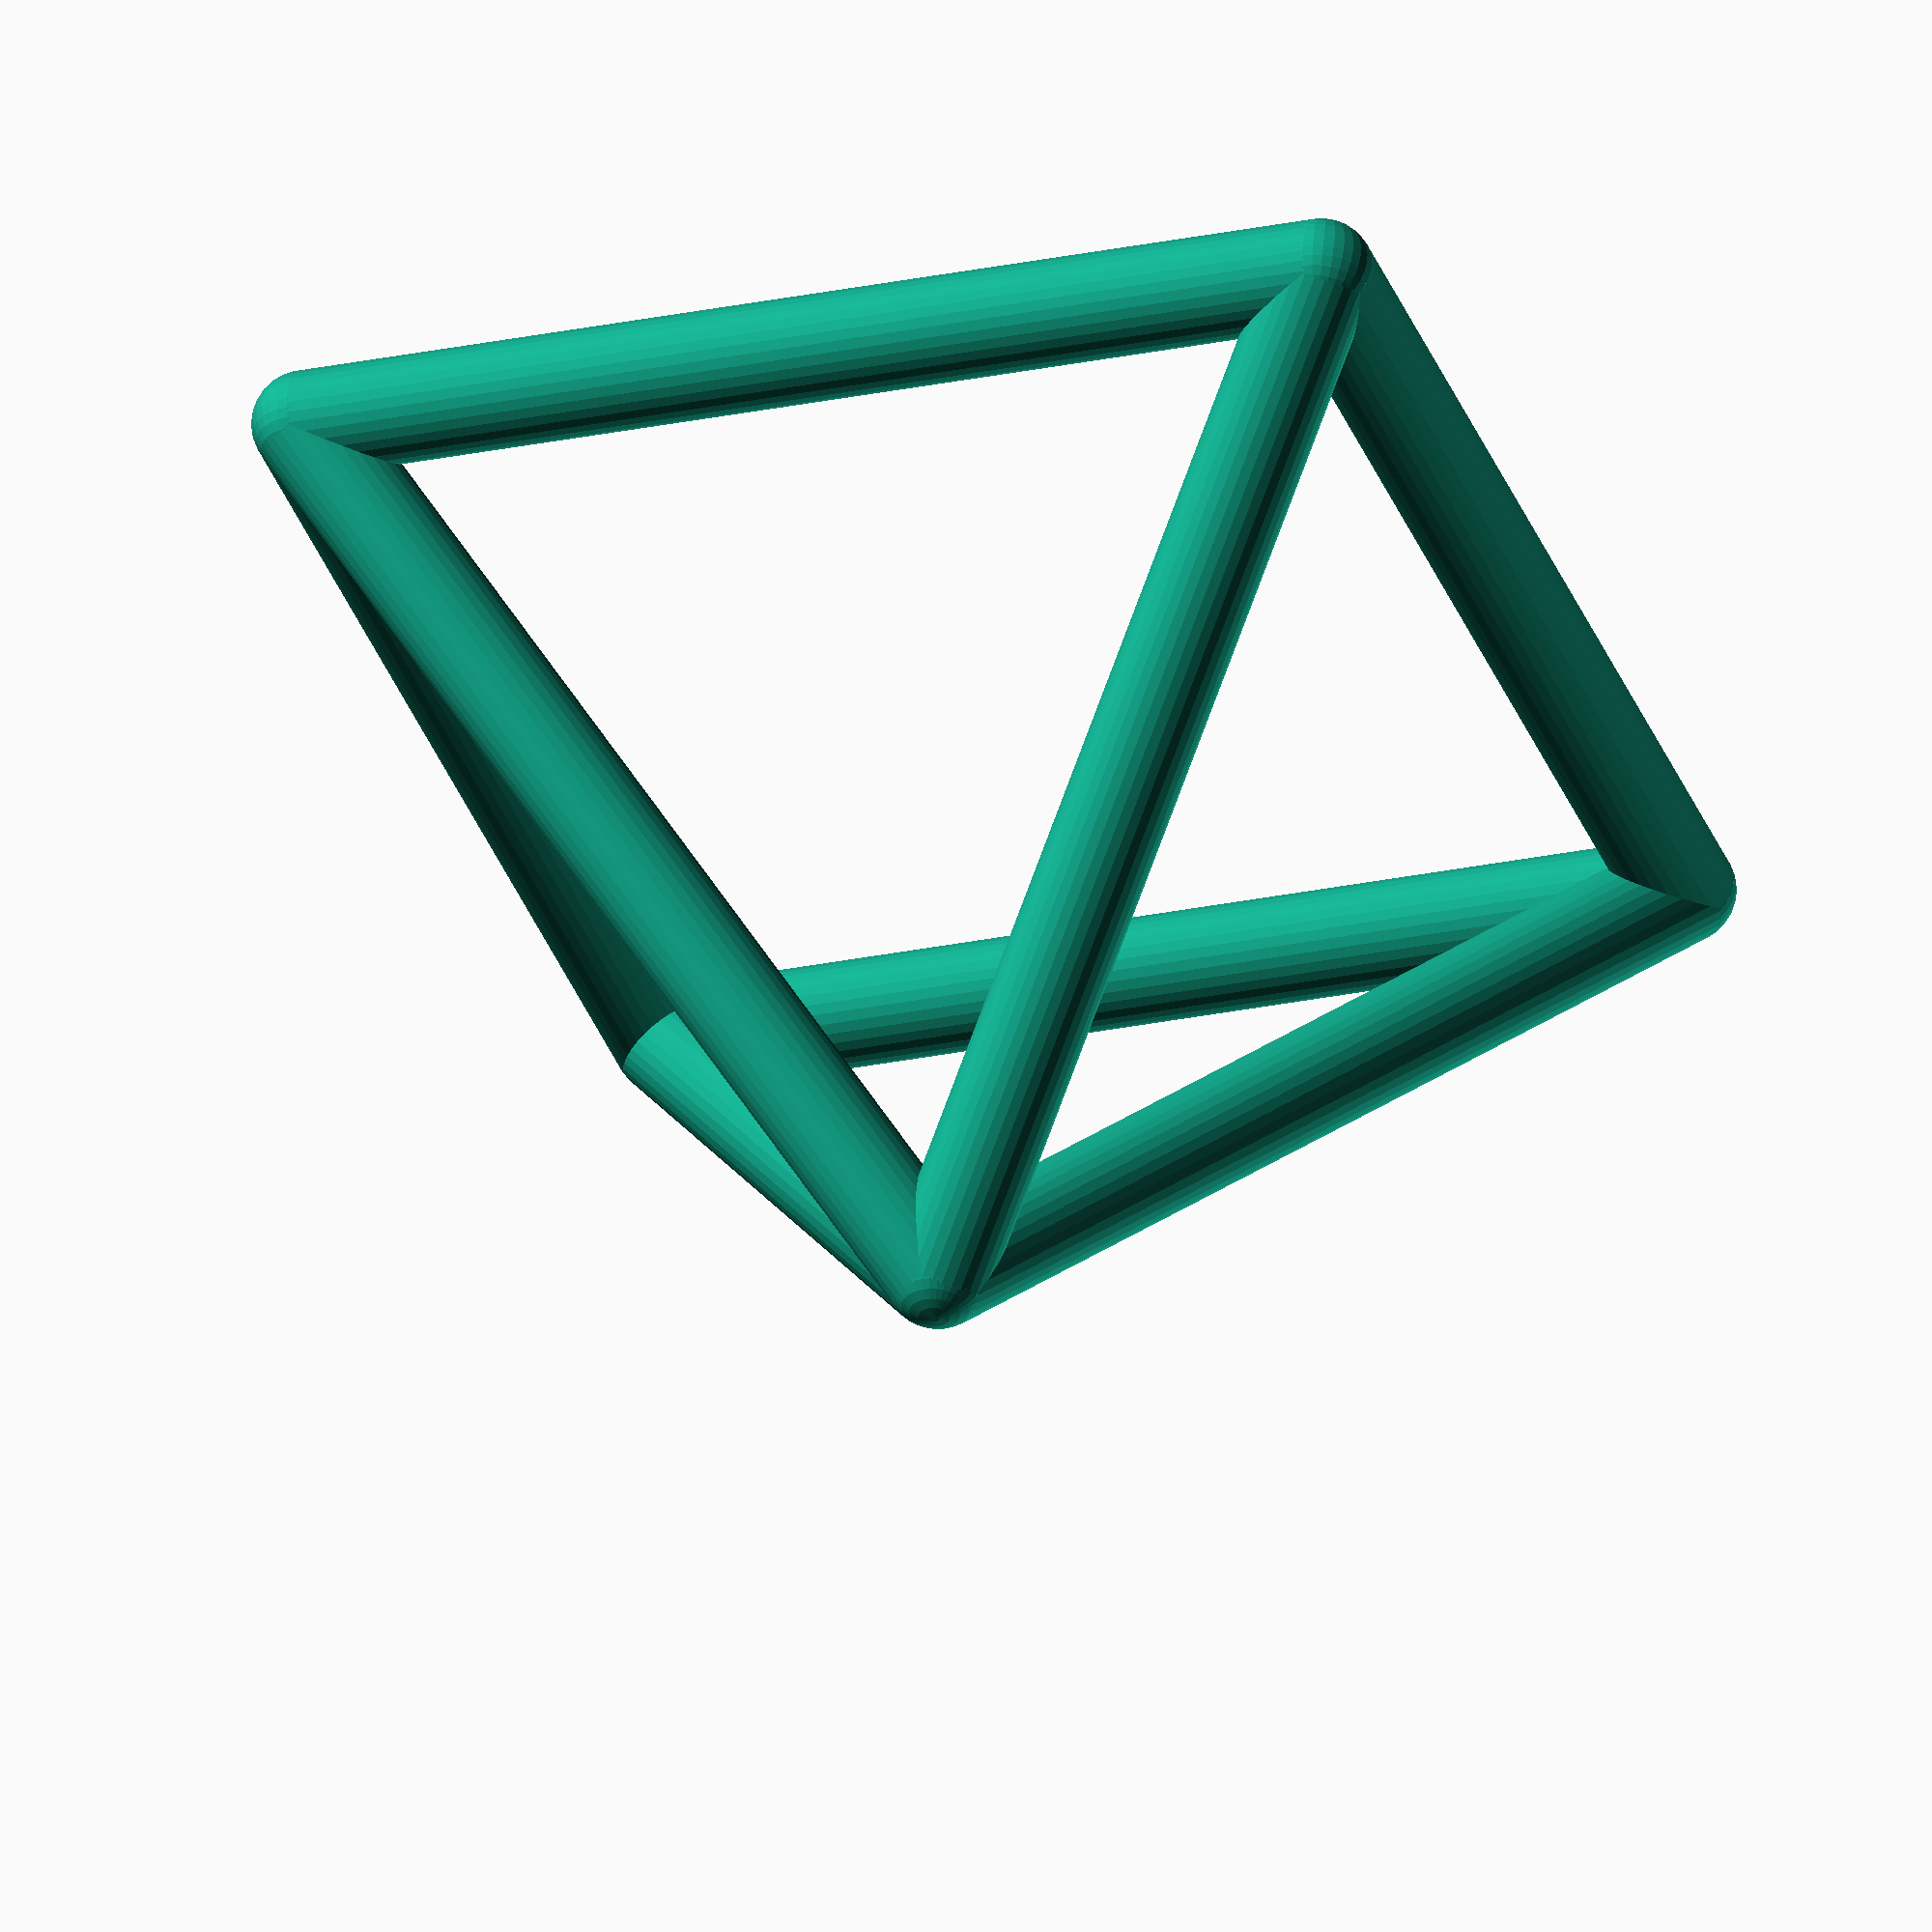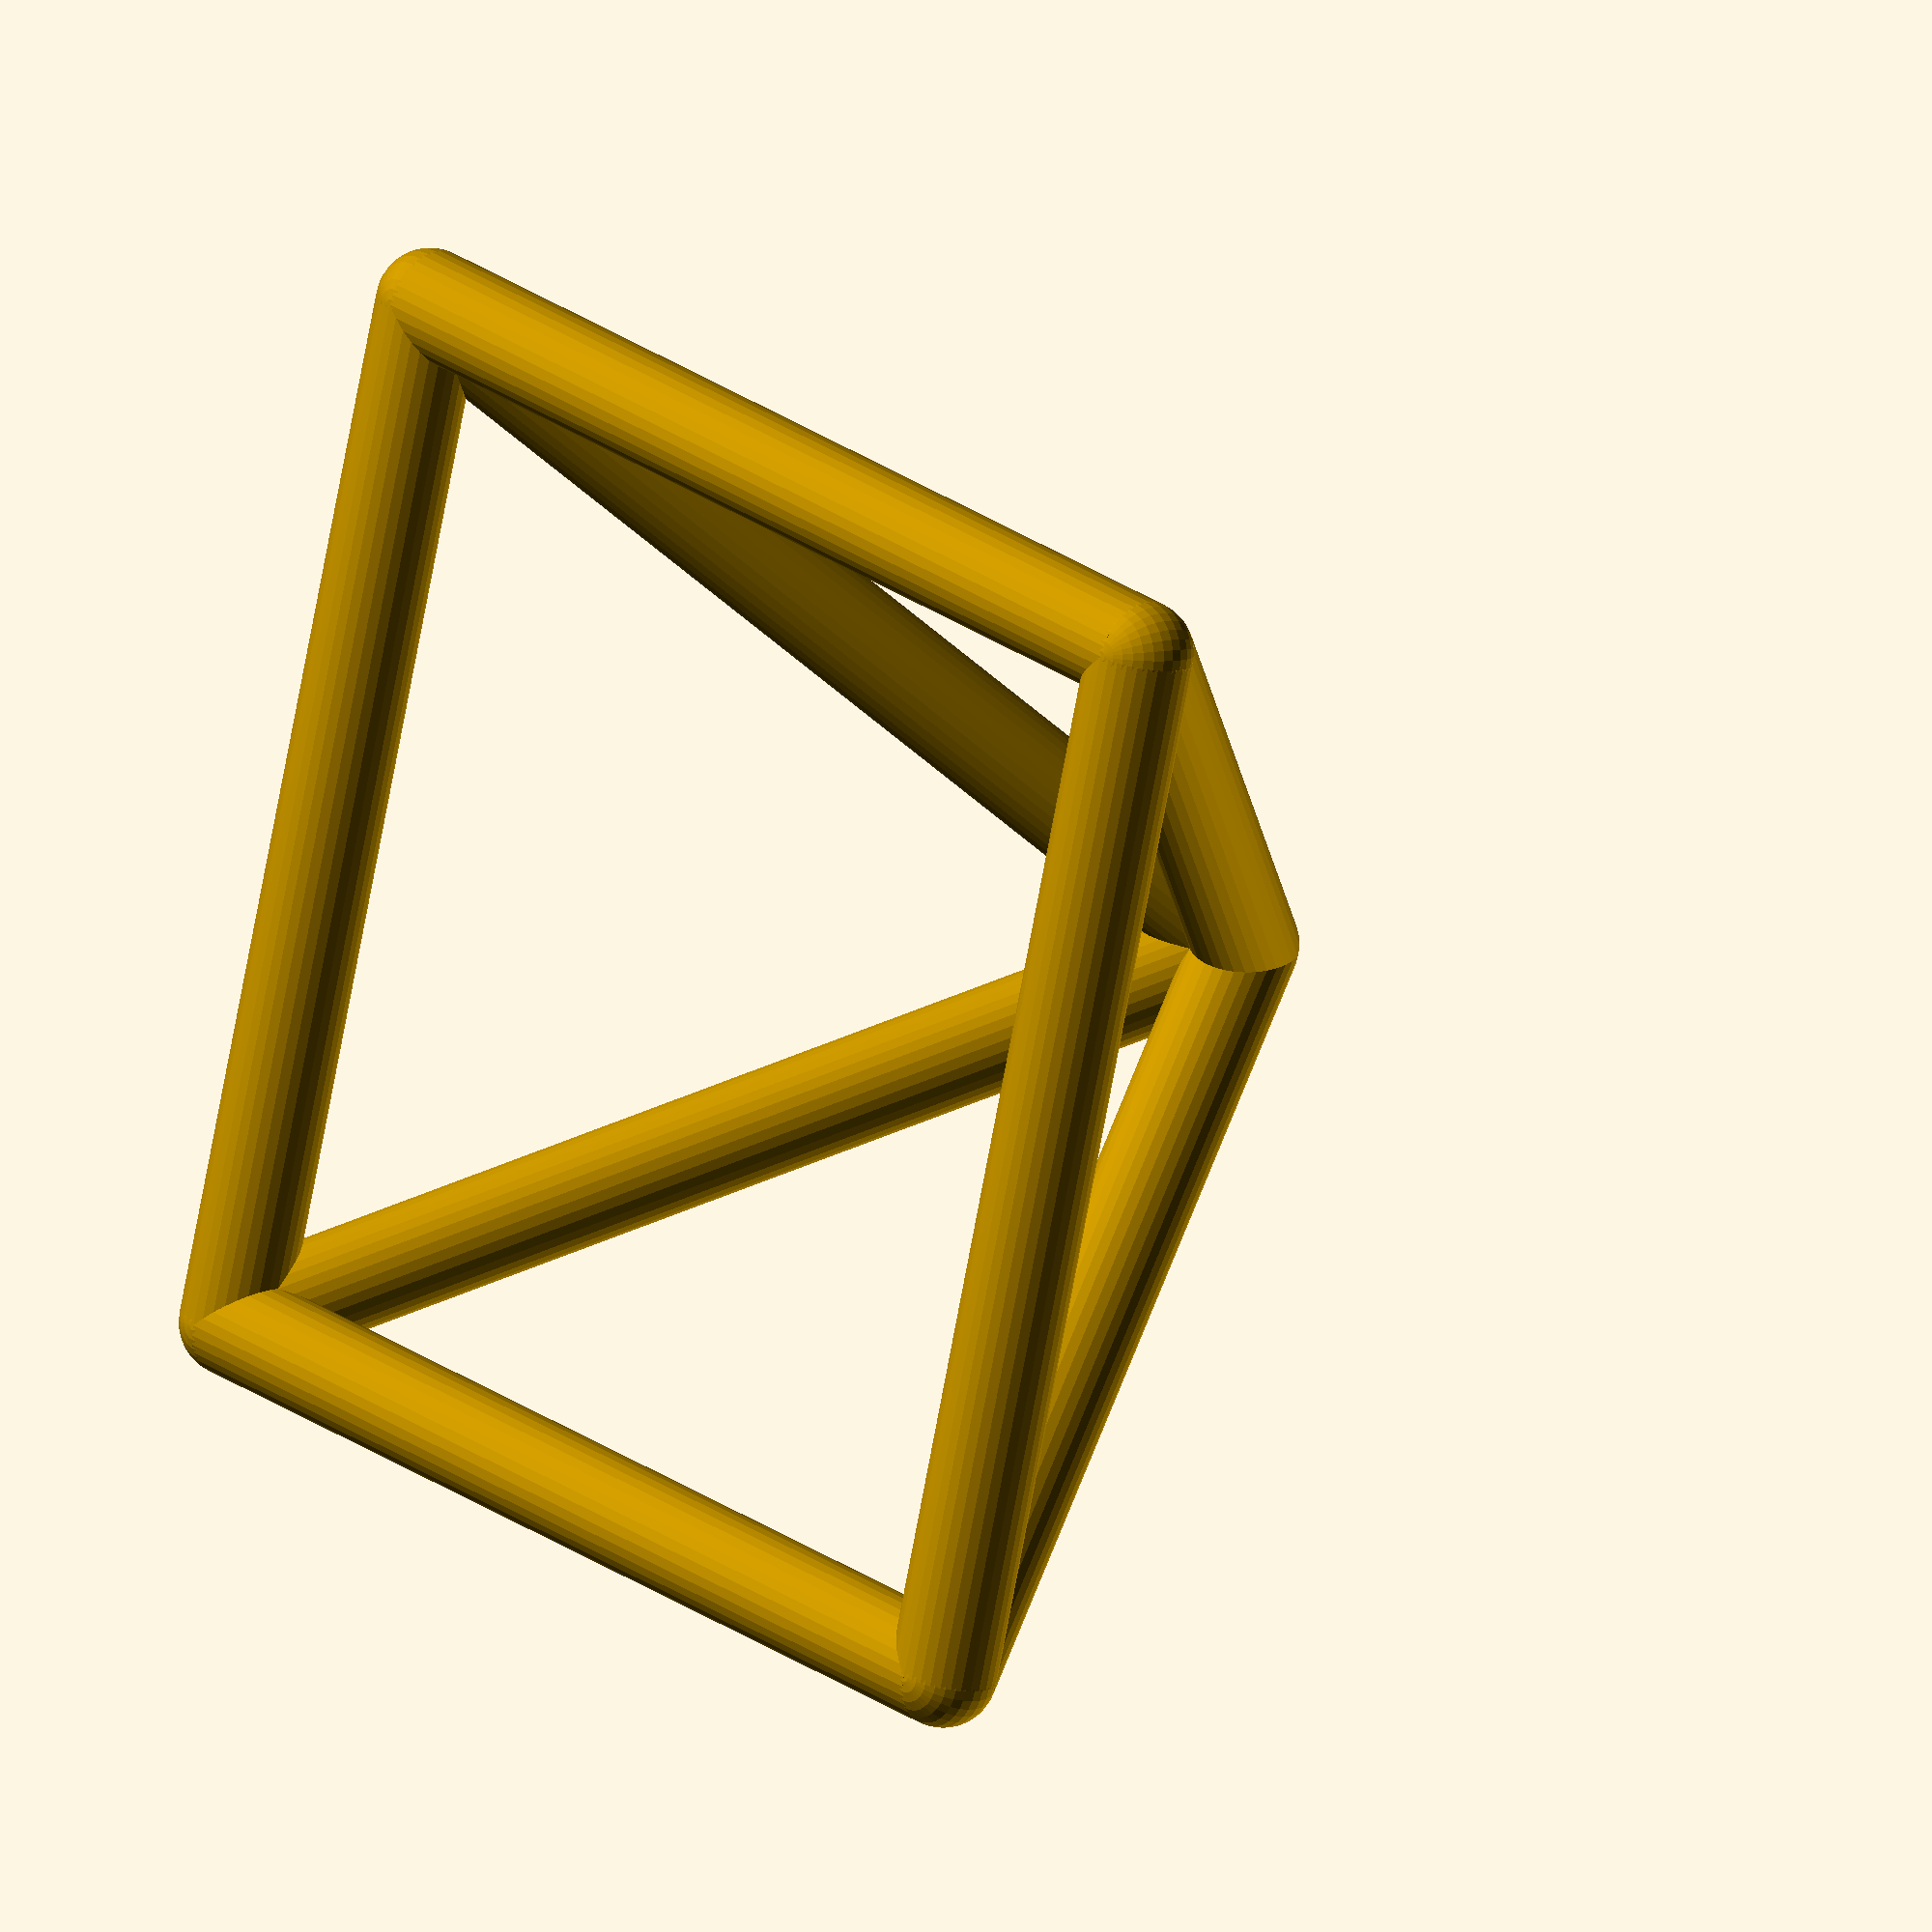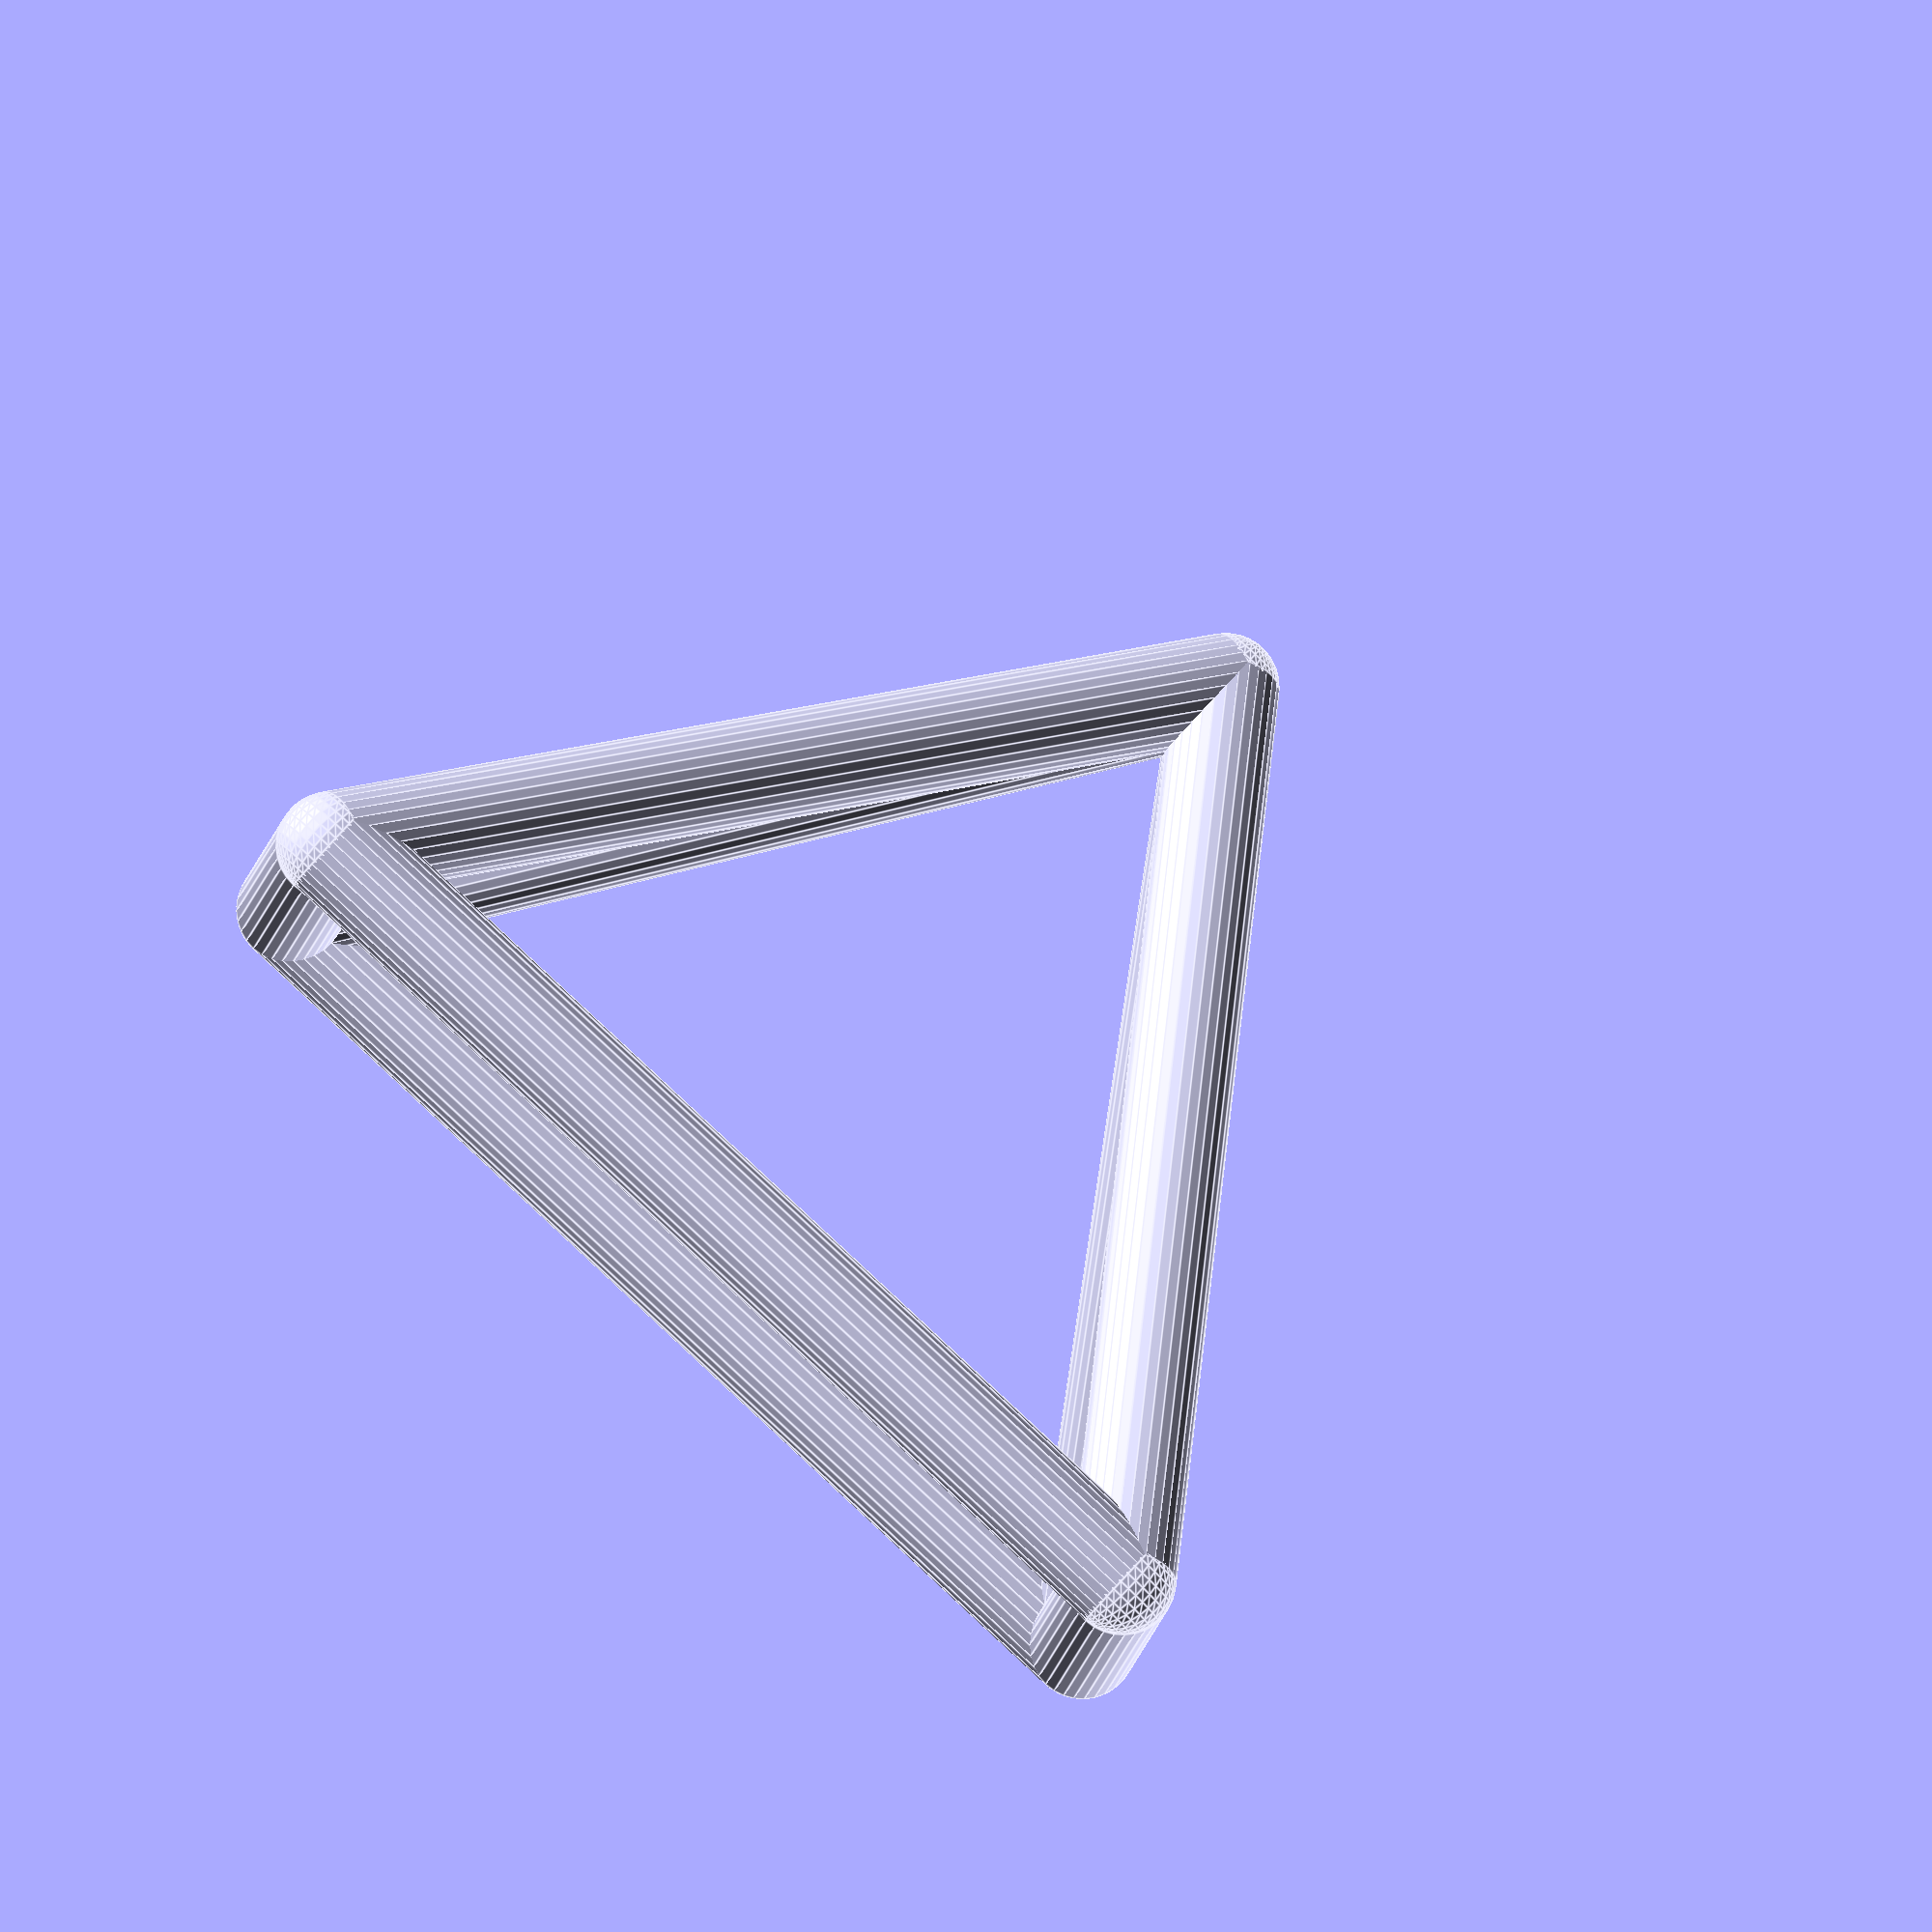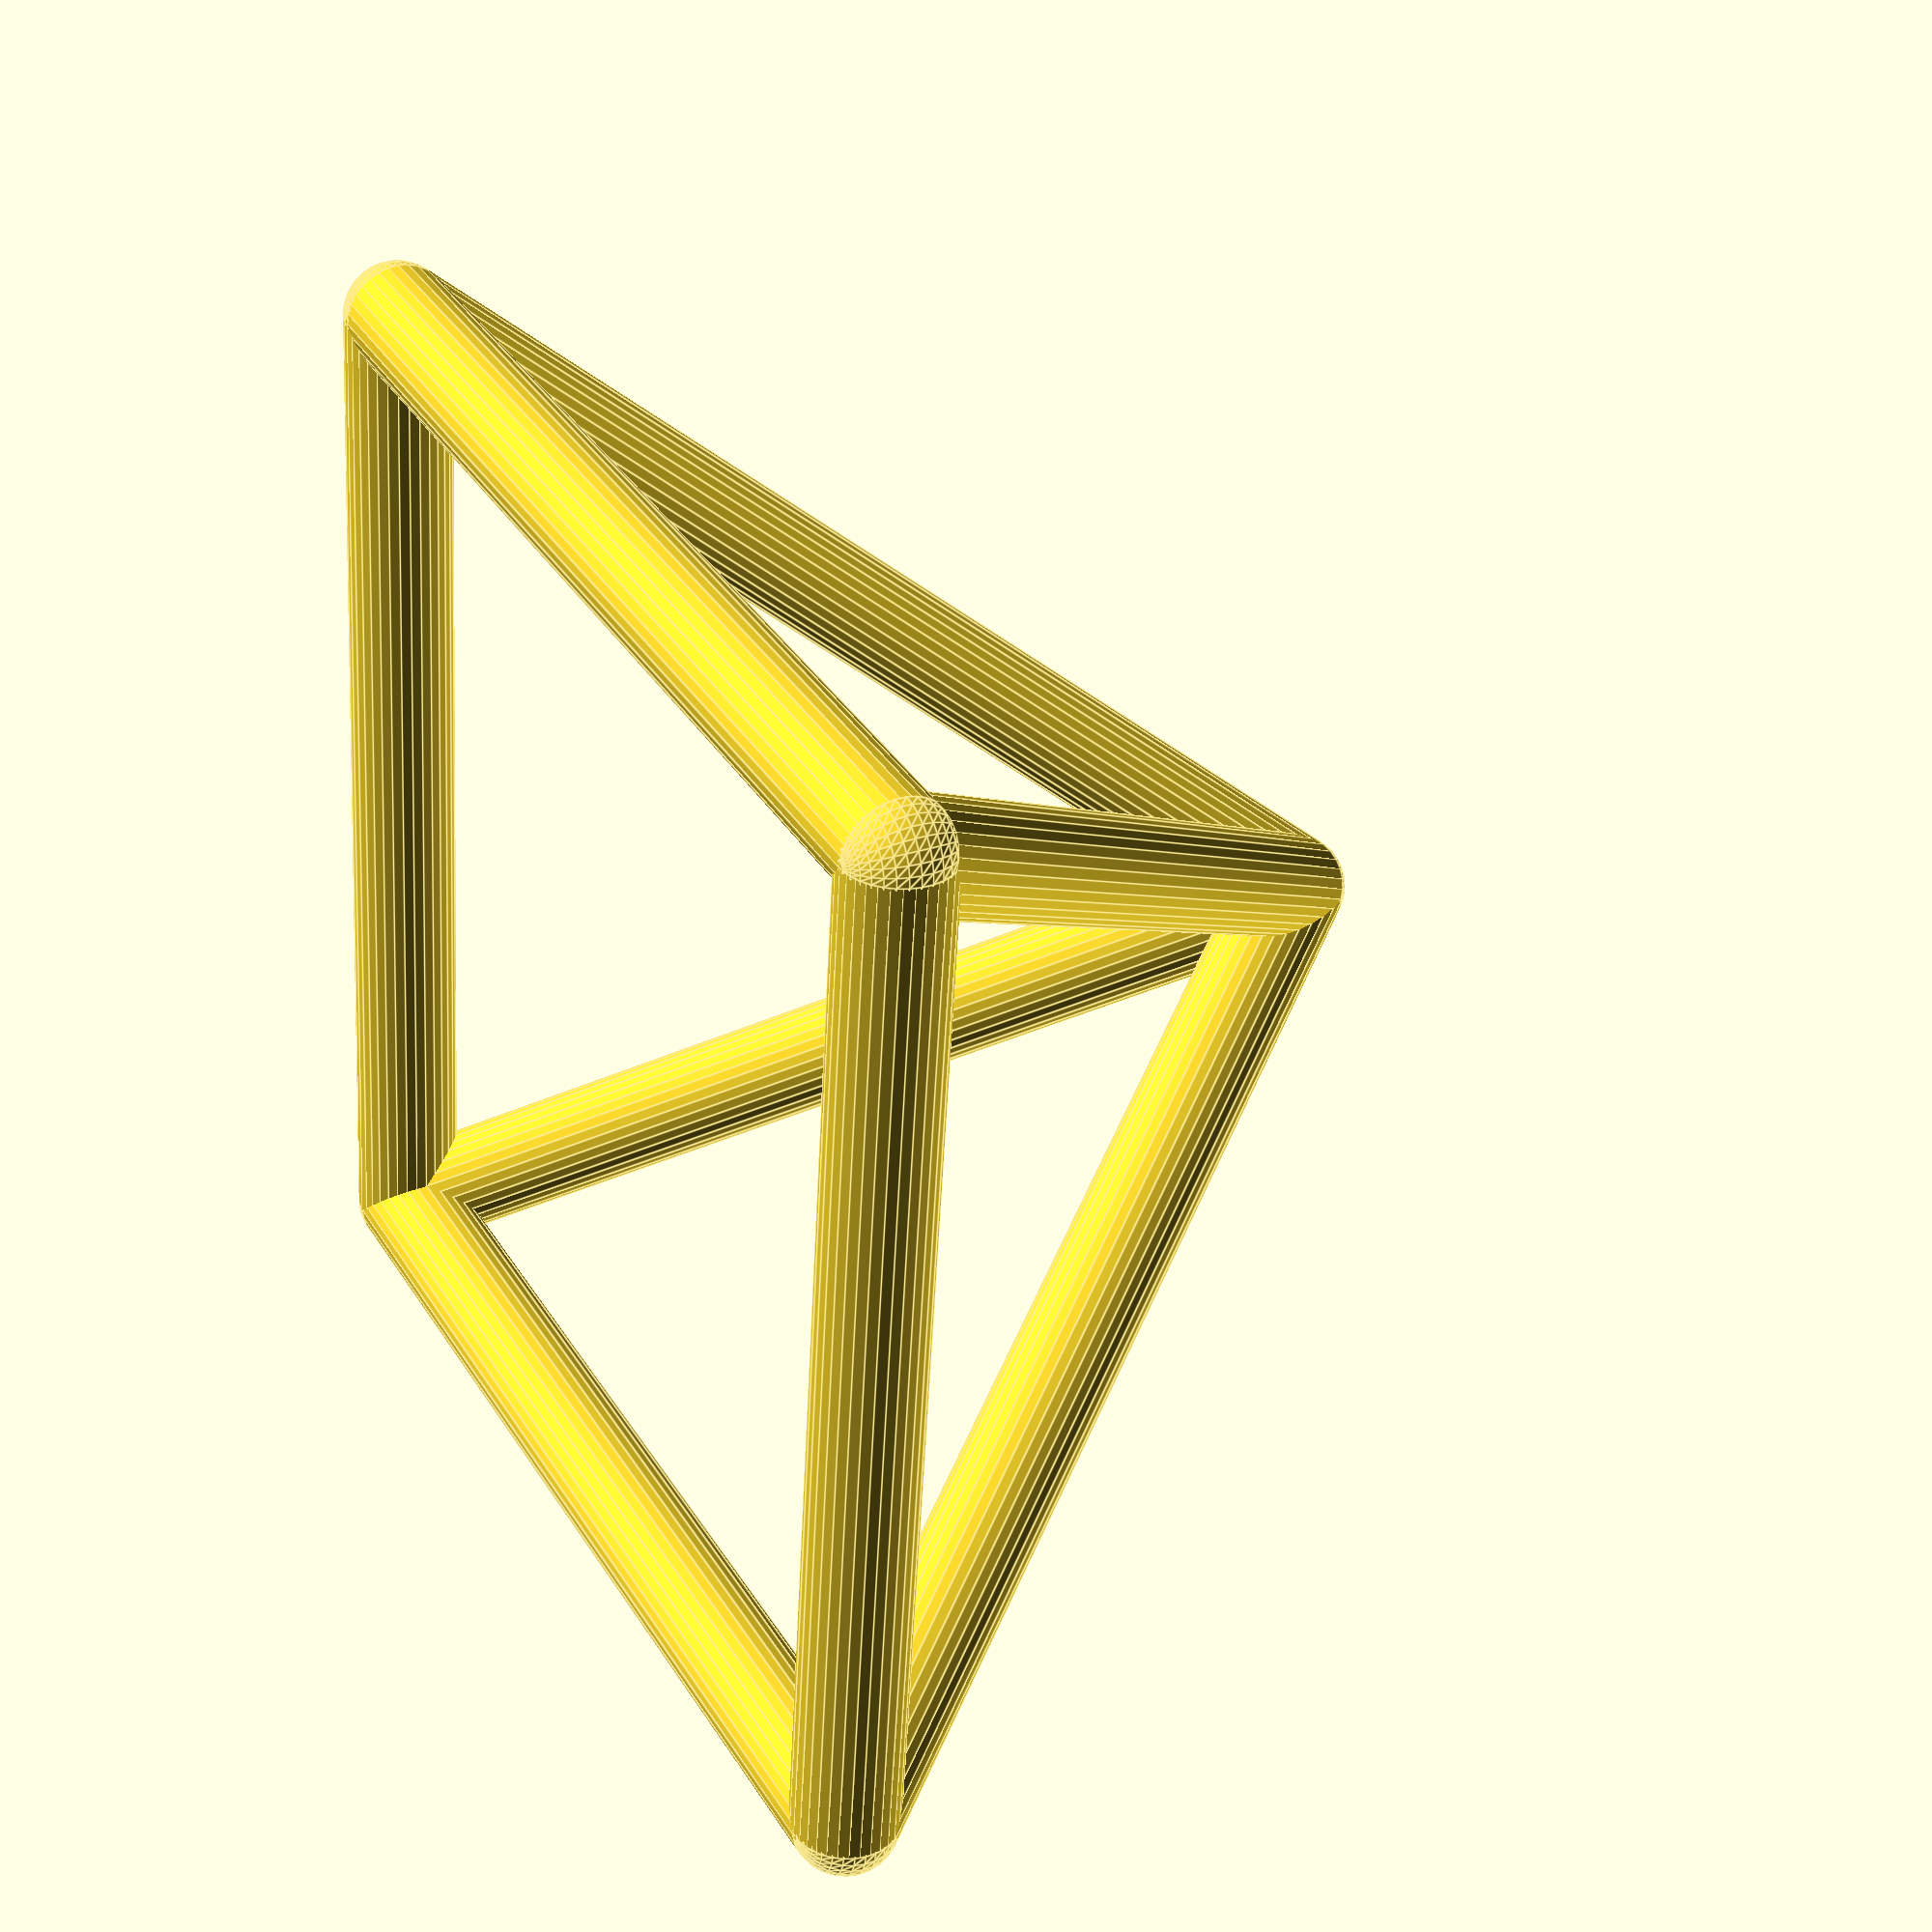
<openscad>
//=============================================================================
// Icon used for toggling whether edges are shown. This is a pyramid of thin
// cubes that sort of look like edges.
//=============================================================================

kThick  = 1;
kLength = 10;
kHalf   = .5 * kLength;

module XEdge() {
  rotate([0, 90, 0]) cylinder(h = kLength, d = kThick, center = true);
}
module YEdge() {
  rotate([0, 0, 90]) XEdge();
}
module Corner() {
  sphere(d = kThick);
}

module Base() {
  translate([0, -kHalf, 0]) XEdge();
  translate([0,  kHalf, 0]) XEdge();
  translate([-kHalf, 0, 0]) YEdge();
  translate([ kHalf, 0, 0]) YEdge();
  translate([-kHalf, -kHalf, 0]) Corner();
  translate([-kHalf,  kHalf, 0]) Corner();
  translate([ kHalf, -kHalf, 0]) Corner();
  translate([ kHalf,  kHalf, 0]) Corner();
}

module Top() {
  module Slant() {
    translate([.5 * kHalf, .5 * kHalf, .707 * kHalf])
      rotate([45, 45, 45]) XEdge();
  }
  rotate([0, 0,   0]) Slant();
  rotate([0, 0,  90]) Slant();
  rotate([0, 0, 180]) Slant();
  rotate([0, 0, 270]) Slant();
  translate([0, 0, 1.414 * kHalf]) Corner();
}

module ShowEdgesIcon() {
  Base();
  Top();
}

$fn = 32;
ShowEdgesIcon();

</openscad>
<views>
elev=305.8 azim=340.4 roll=4.2 proj=o view=wireframe
elev=175.2 azim=254.5 roll=313.0 proj=o view=wireframe
elev=95.4 azim=87.1 roll=317.2 proj=o view=edges
elev=332.4 azim=83.4 roll=242.0 proj=p view=edges
</views>
